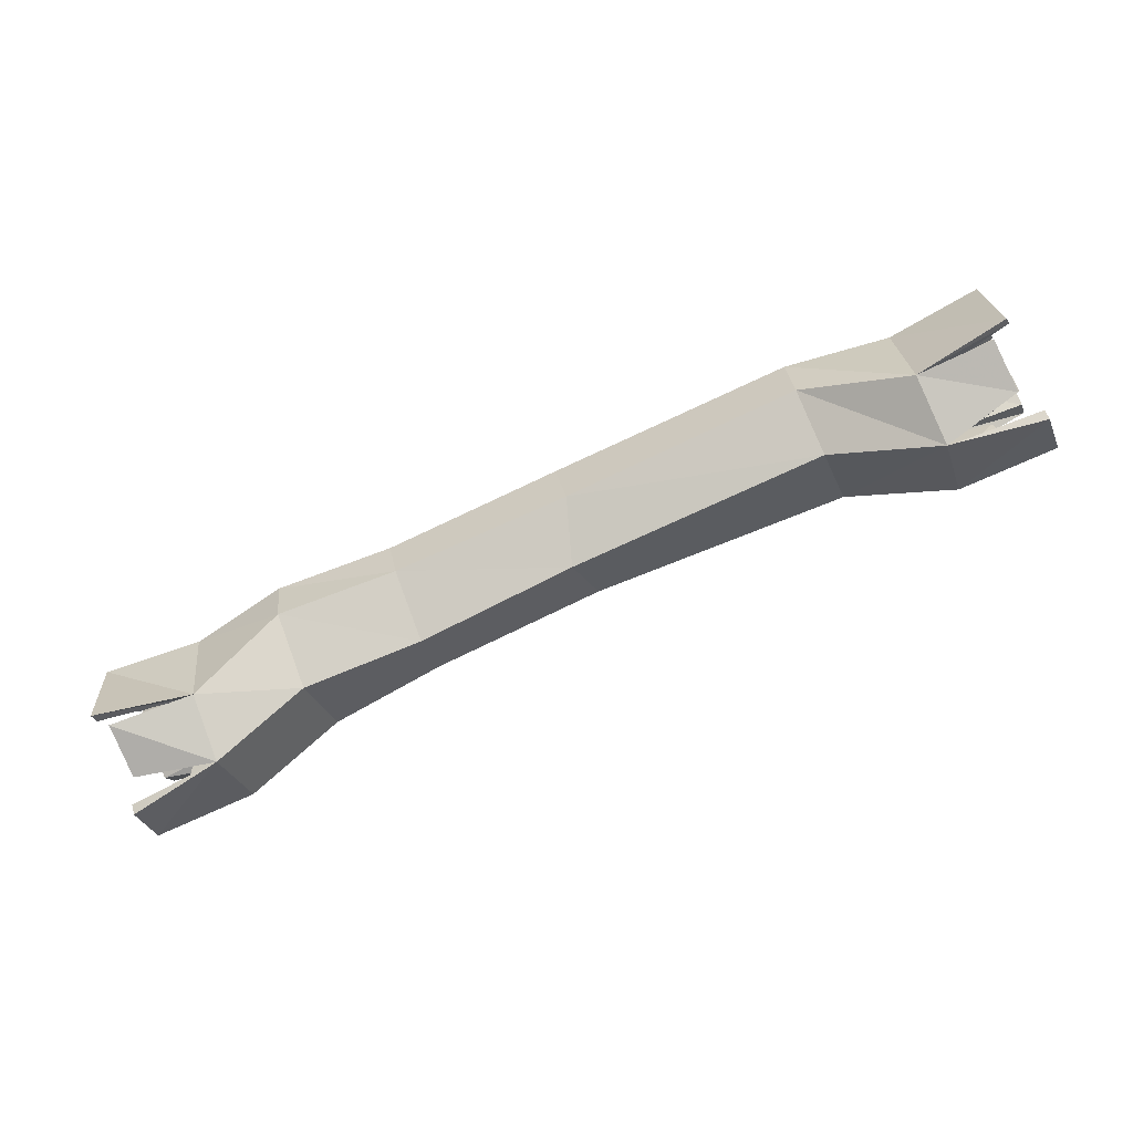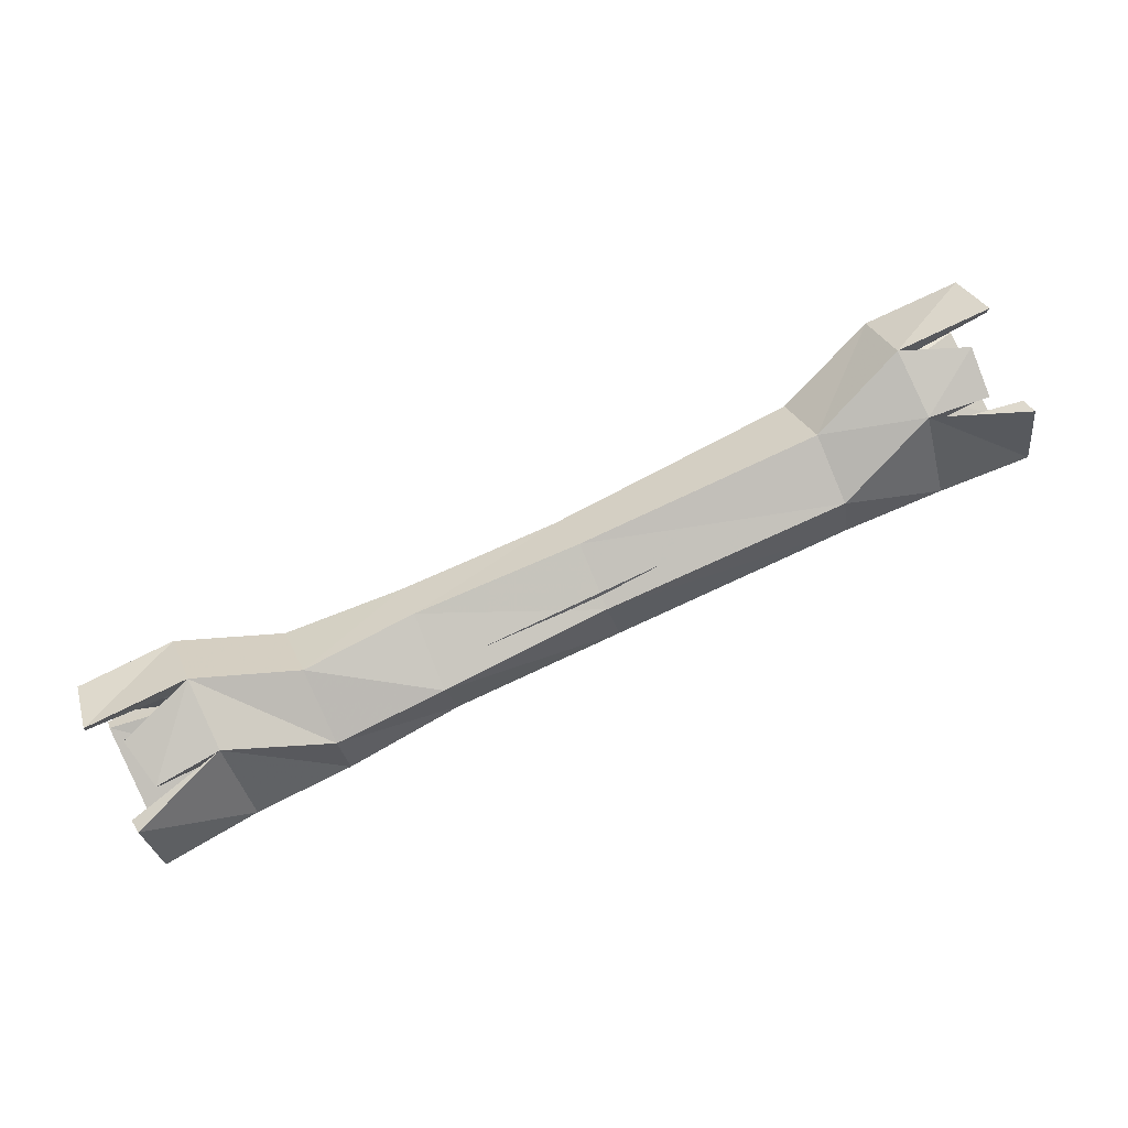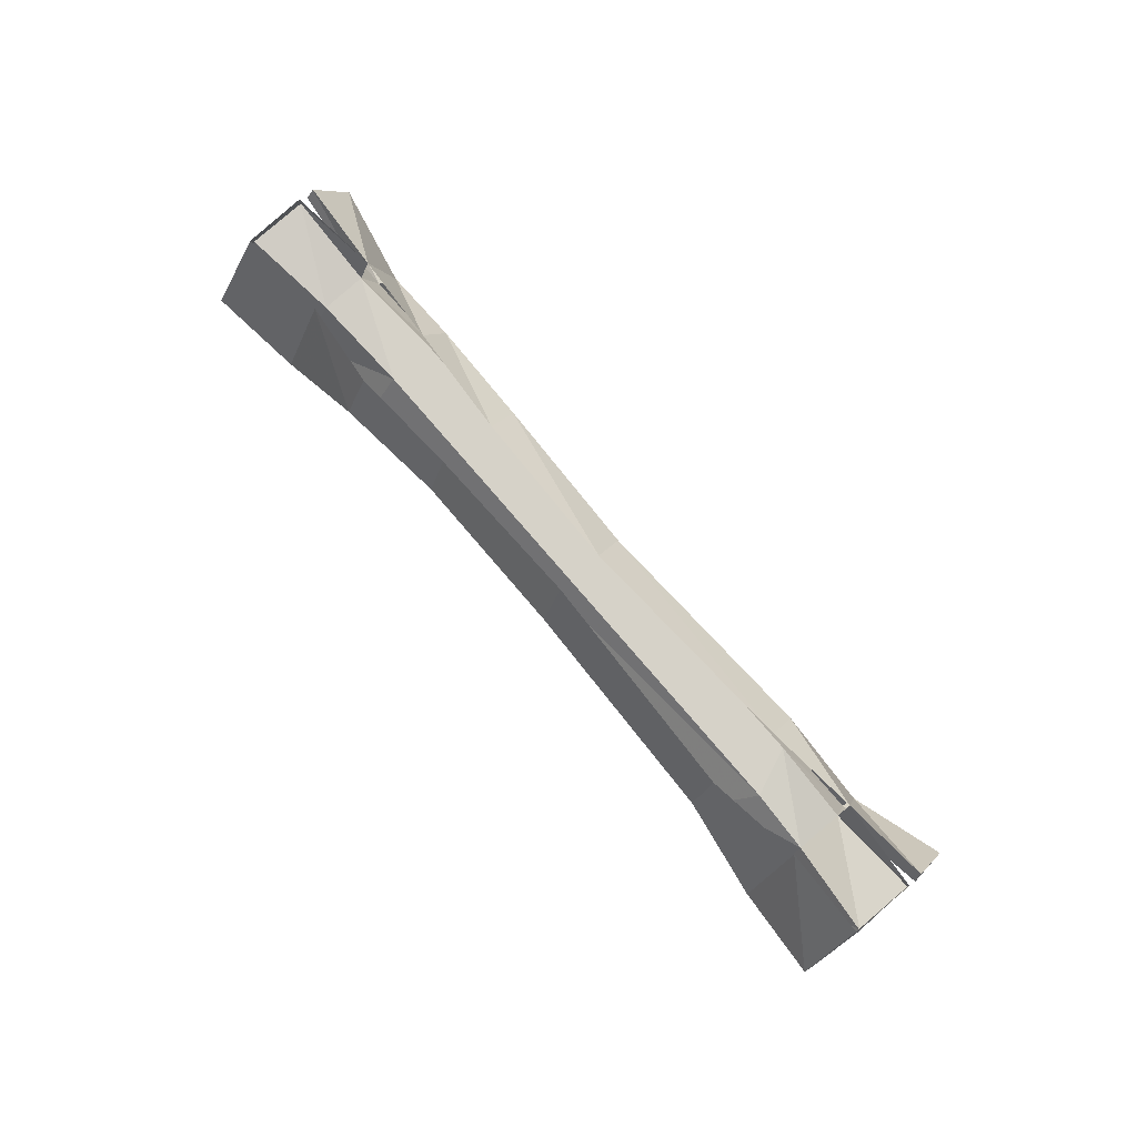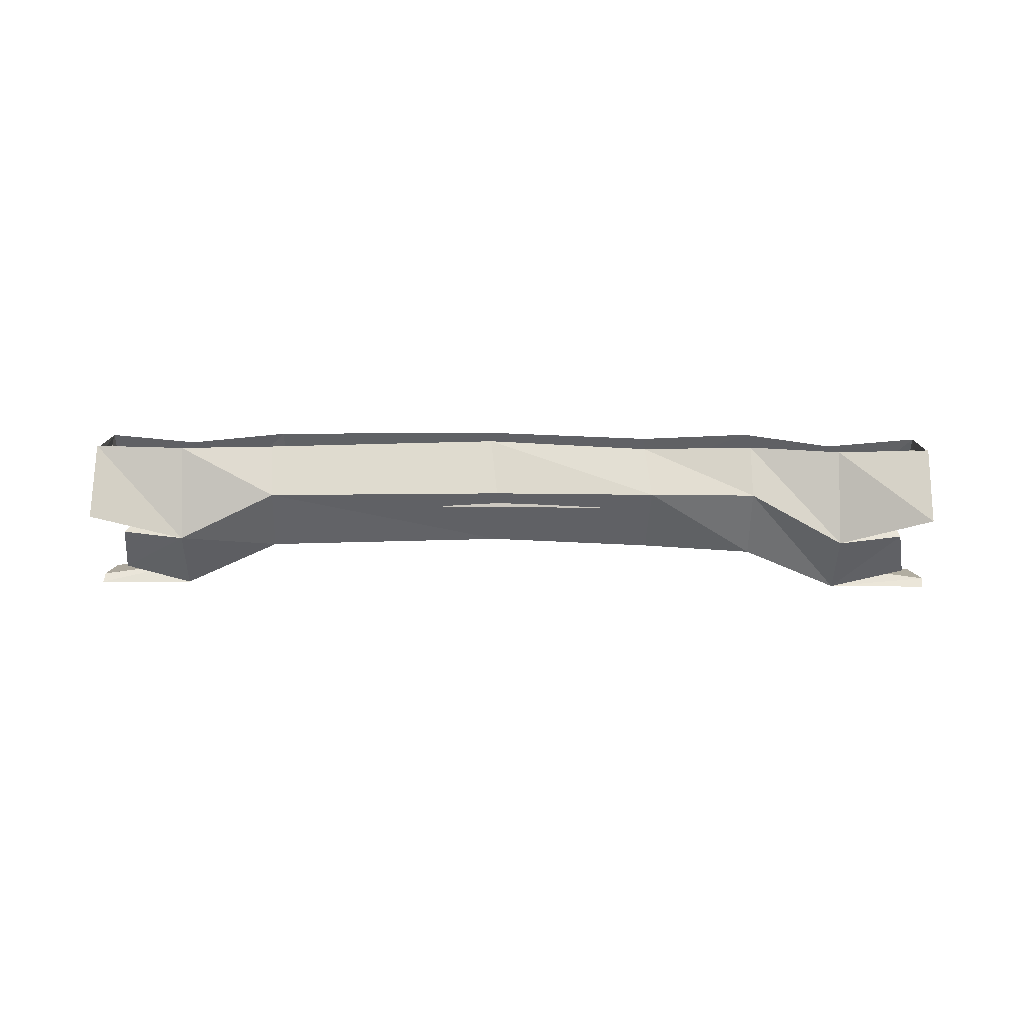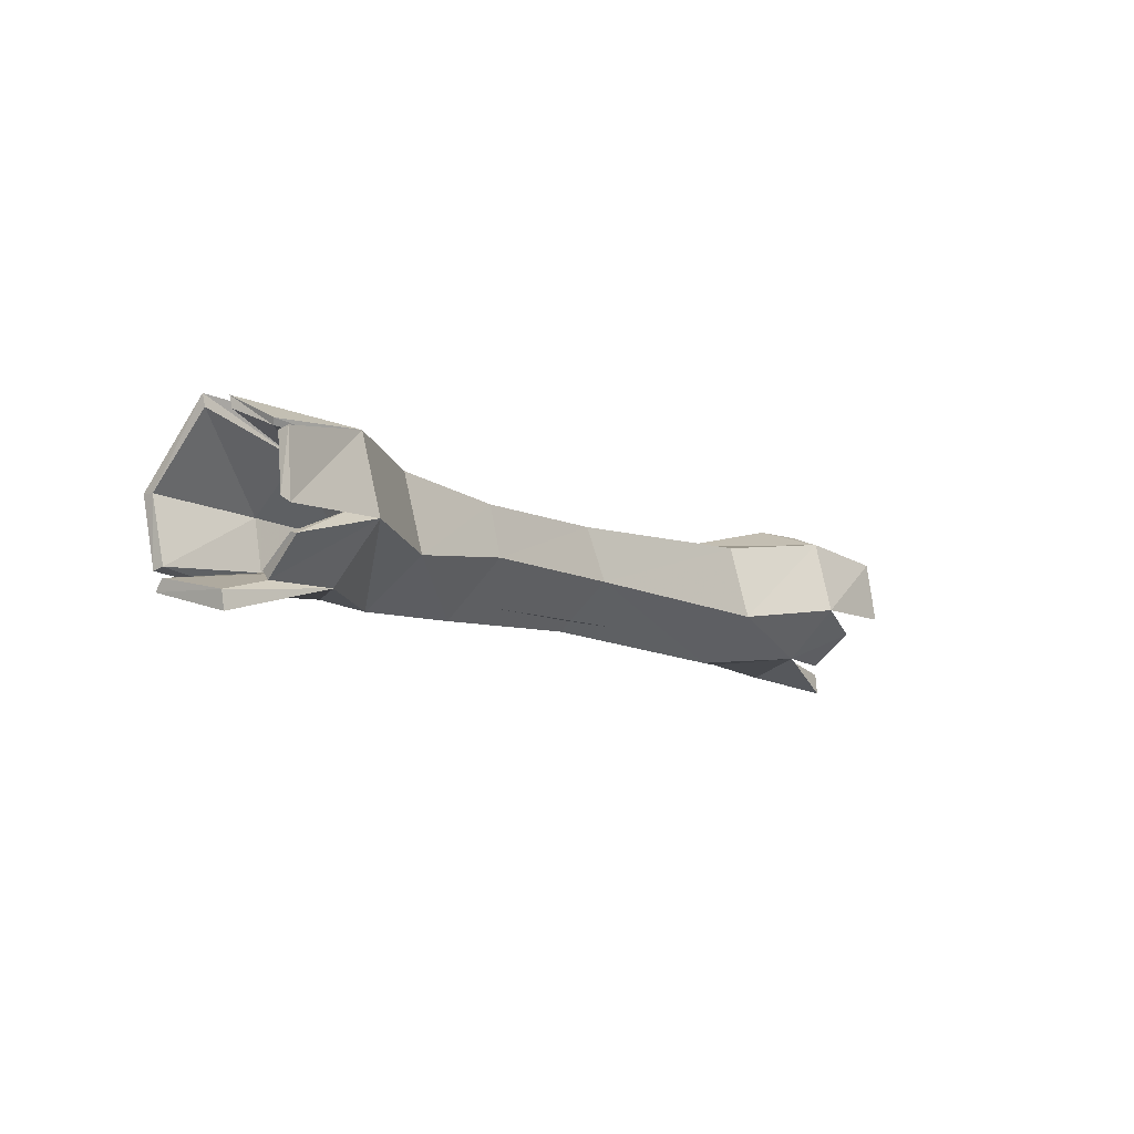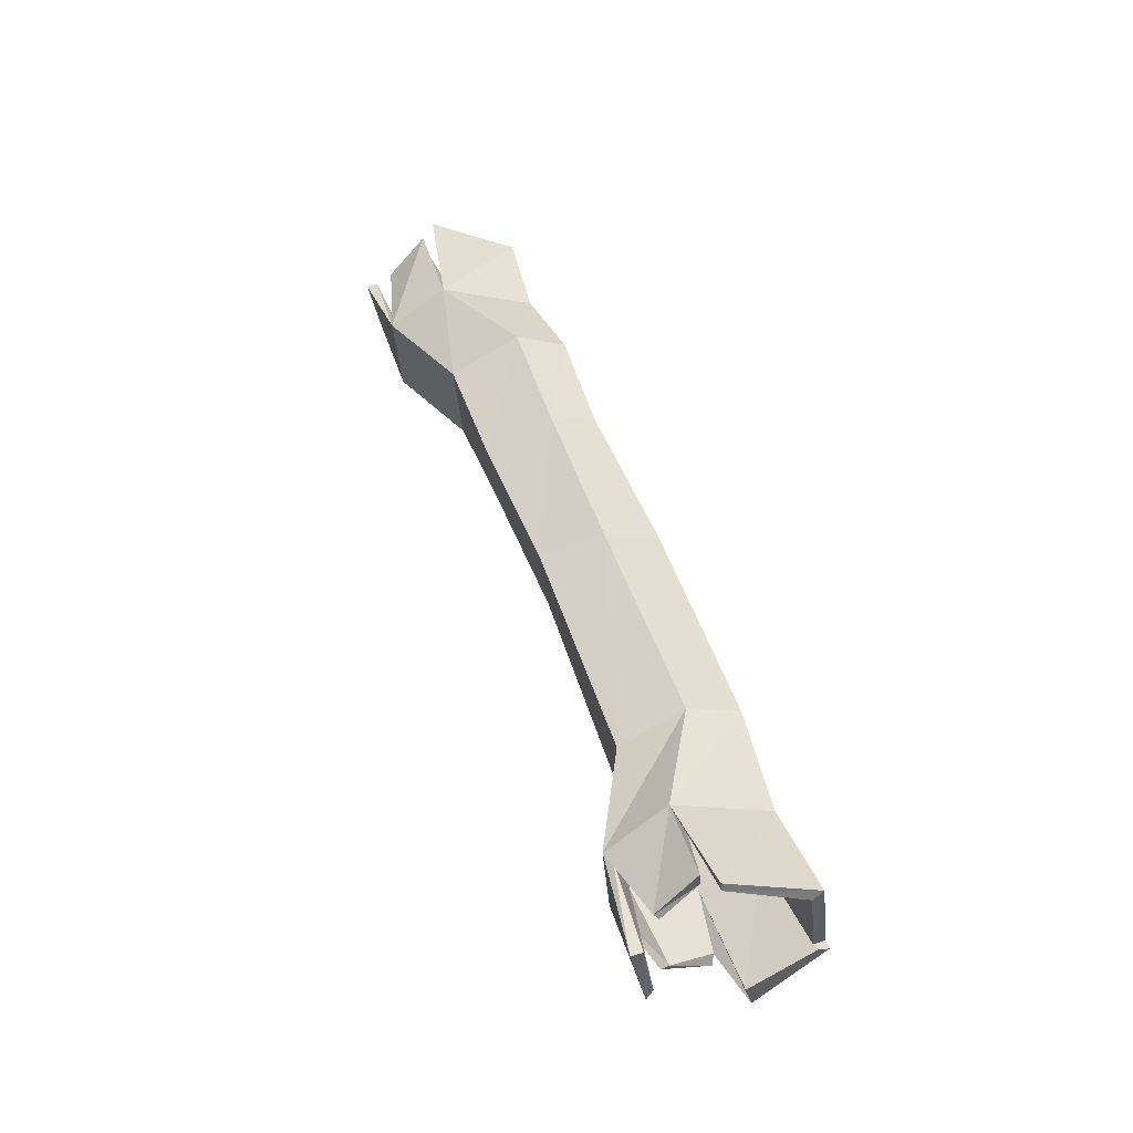
<metadata>
{"format":"obj","ext":"obj","renderer":"f3d","projection":"perspective","resolution":1024,"background":"white","views":[{"elev":53.5,"azim":-15.8,"up":"+Z"},{"elev":-56.8,"azim":18.5,"up":"+Z"},{"elev":78.3,"azim":31.0,"up":"+Y"},{"elev":13.3,"azim":162.2,"up":"+Y"},{"elev":-31.1,"azim":-51.3,"up":"+Z"},{"elev":63.0,"azim":72.5,"up":"+Z"}]}
</metadata>
<code>
o object/hollow_log/1
v -94 -9 -27
v -97 -24 -19
v -124 -24 -20
v -120 -5 -32
v -115 -5 -48
v -90 -8 -39
v -67 -8 -19
v -70 -19 -11
v -96 -42 -23
v -117 -38 -27
v -120 -28 -20
v -99 -28 -12
v -125 -24 -17
v -120 -2 -31
v -115 -2 -48
v -89 -2 -42
v -113 -1 -52
v -114 -4 -50
v -89 -23 -44
v -63 -19 -35
v -64 -8 -32
v 74 -7 14
v 75 -7 28
v 67 -16 34
v 91 -9 34
v 88 -24 42
v 66 -28 30
v 90 -41 38
v 94 -38 26
v 70 -28 17
v 73 -18 10
v 96 -22 17
v -92 -39 -35
v -117 -42 -46
v -120 -43 -32
v -69 -28 -29
v -108 -36 -48
v -108 -38 -49
v -90 -44 -39
v -116 -44 -48
v -120 -46 -32
v -97 -44 -20
v -118 -39 -26
v -121 -28 -17
v -72 -33 -13
v -74 -14 -6
v -95 -4 -24
v -104 -24 -51
v -104 -26 -54
v -87 -28 -49
v -63 -14 -39
v -65 -33 -32
v -112 -21 -58
v -110 -20 -62
v -65 -1 -32
v -36 -2 -20
v -35 -14 -29
v -37 -32 -19
v -41 -32 -6
v -43 -14 1
v -72 -1 -13
v -73 -28 -15
v -42 -2 -5
v 2 -14 16
v 3 0 9
v 61 -14 38
v 63 -1 32
v 86 -27 50
v 90 -3 37
v 109 -24 60
v 113 -1 46
v 110 -24 58
v 114 -4 45
v 119 -4 29
v 119 -1 29
v 95 -7 22
v 96 -1 19
v 120 -3 27
v 120 0 25
v 98 -27 13
v 72 -14 5
v 70 -1 13
v 8 -14 -13
v 7 0 -4
v -1 -30 8
v 6 -30 -5
v 63 -31 32
v 89 -43 41
v 108 -38 49
v 105 -27 57
v 70 -31 13
v 95 -43 22
v 114 -45 45
v 109 -37 48
v 106 -27 54
v 114 -42 45
v 119 -41 32
v 120 -43 30
v 113 -35 25
v 112 -24 20
v 124 -19 15
v 122 -20 20
v 114 -25 18
v 113 -37 24
f 1 2 3
f 1 3 4
f 1 4 5
f 1 5 6
f 1 6 7
f 1 7 2
f 2 7 8
f 2 8 9
f 2 9 10
f 2 10 11
f 2 11 12
f 2 12 13
f 2 13 3
f 3 13 4
f 4 13 14
f 4 14 15
f 4 15 5
f 5 15 16
f 5 16 6
f 6 16 17
f 6 17 18
f 6 18 19
f 6 19 20
f 6 20 21
f 6 21 7
f 7 21 22
f 7 22 23
f 7 23 8
f 8 23 24
f 24 23 25
f 24 25 26
f 24 26 27
f 27 26 28
f 27 28 29
f 27 29 30
f 30 29 31
f 31 29 32
f 31 32 22
f 31 22 21
f 31 21 20
f 33 34 35
f 33 35 9
f 33 9 36
f 33 36 19
f 33 19 37
f 33 37 38
f 33 38 39
f 33 39 34
f 34 39 40
f 34 40 41
f 34 41 35
f 35 41 42
f 35 42 9
f 9 42 43
f 9 43 10
f 10 43 44
f 10 44 11
f 11 44 12
f 12 44 42
f 12 42 45
f 12 45 46
f 12 46 47
f 12 47 14
f 12 14 13
f 37 19 48
f 37 48 38
f 38 48 49
f 38 49 39
f 39 49 50
f 39 50 51
f 39 51 52
f 39 52 45
f 39 45 42
f 39 42 40
f 40 42 41
f 18 53 19
f 19 53 50
f 19 50 49
f 19 49 48
f 17 54 53
f 17 53 18
f 50 53 54
f 50 54 16
f 50 16 55
f 50 55 51
f 51 55 56
f 51 56 57
f 51 57 52
f 52 57 58
f 52 58 59
f 52 59 45
f 45 59 46
f 46 59 60
f 46 60 61
f 46 61 47
f 16 54 17
f 44 43 42
f 9 8 62
f 9 62 36
f 36 20 19
f 61 60 63
f 63 60 64
f 63 64 65
f 65 64 66
f 65 66 67
f 67 66 68
f 67 68 69
f 69 68 70
f 69 70 71
f 71 70 72
f 71 72 73
f 71 73 74
f 71 74 75
f 75 74 76
f 75 76 77
f 77 76 78
f 77 78 79
f 77 79 80
f 77 80 81
f 77 81 82
f 82 81 83
f 82 83 84
f 84 83 57
f 84 57 56
f 85 64 60
f 85 60 59
f 85 59 58
f 85 58 86
f 85 86 87
f 85 87 64
f 64 87 66
f 66 87 88
f 66 88 68
f 68 88 89
f 68 89 90
f 68 90 26
f 68 26 72
f 68 72 70
f 58 57 83
f 58 83 86
f 86 83 81
f 86 81 91
f 86 91 87
f 87 91 88
f 88 91 92
f 88 92 93
f 88 93 28
f 88 28 94
f 88 94 89
f 89 94 95
f 89 95 90
f 90 95 26
f 26 95 28
f 28 95 94
f 22 32 76
f 22 76 25
f 22 25 23
f 73 72 26
f 73 26 25
f 73 25 76
f 73 76 74
f 28 96 97
f 28 97 29
f 29 97 98
f 29 98 92
f 29 92 99
f 29 99 100
f 29 100 32
f 32 100 80
f 32 80 101
f 32 101 102
f 32 102 76
f 76 102 78
f 78 102 101
f 78 101 79
f 79 101 80
f 98 97 96
f 98 96 93
f 98 93 92
f 103 100 99
f 103 99 104
f 103 104 80
f 103 80 100
f 92 104 99
f 104 92 80
f 80 92 91
f 80 91 81
f 28 93 96

</code>
